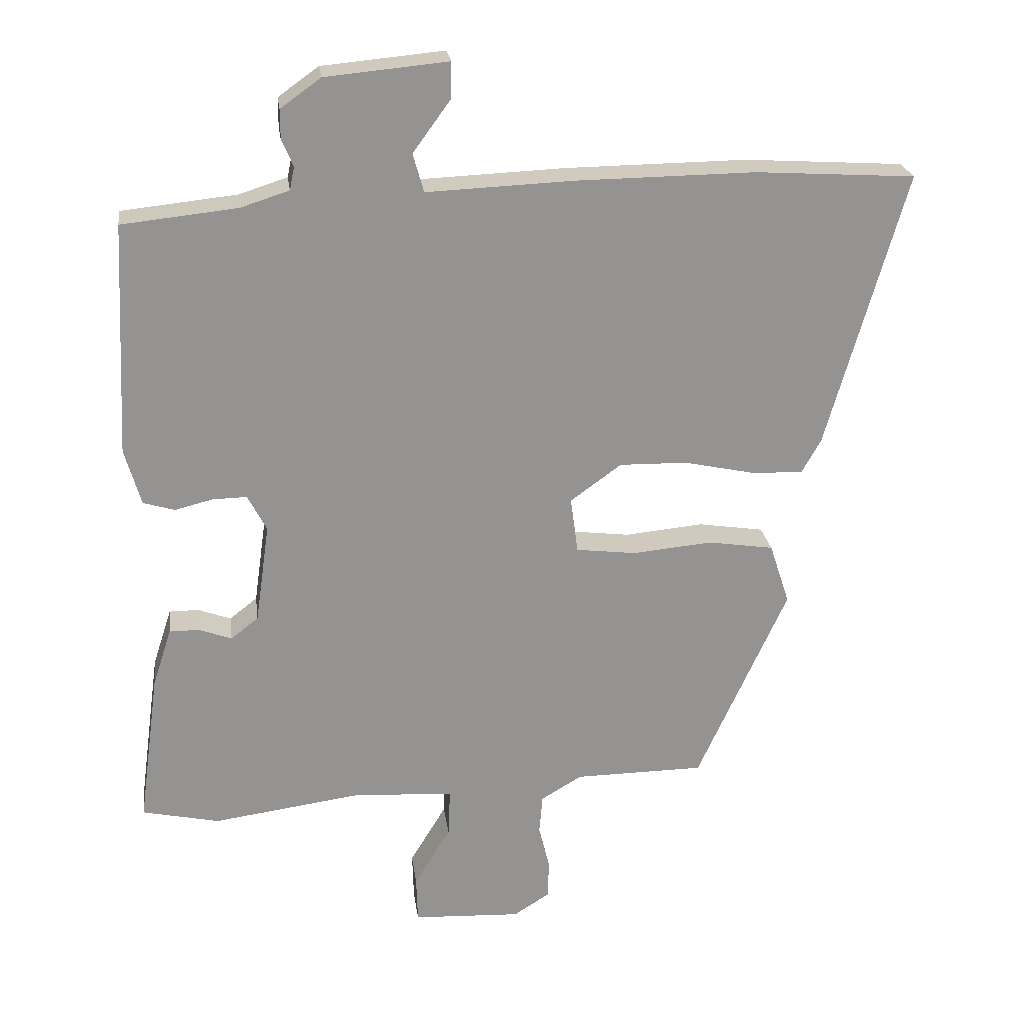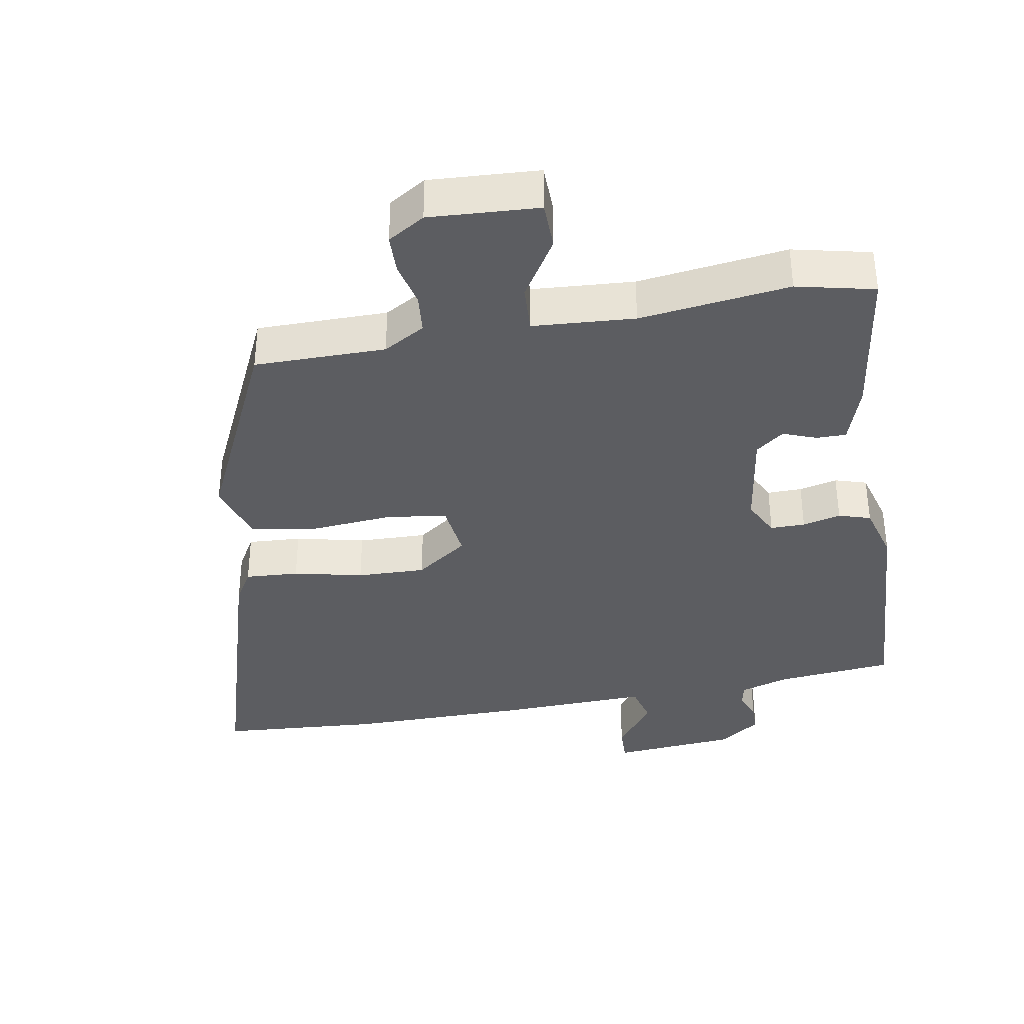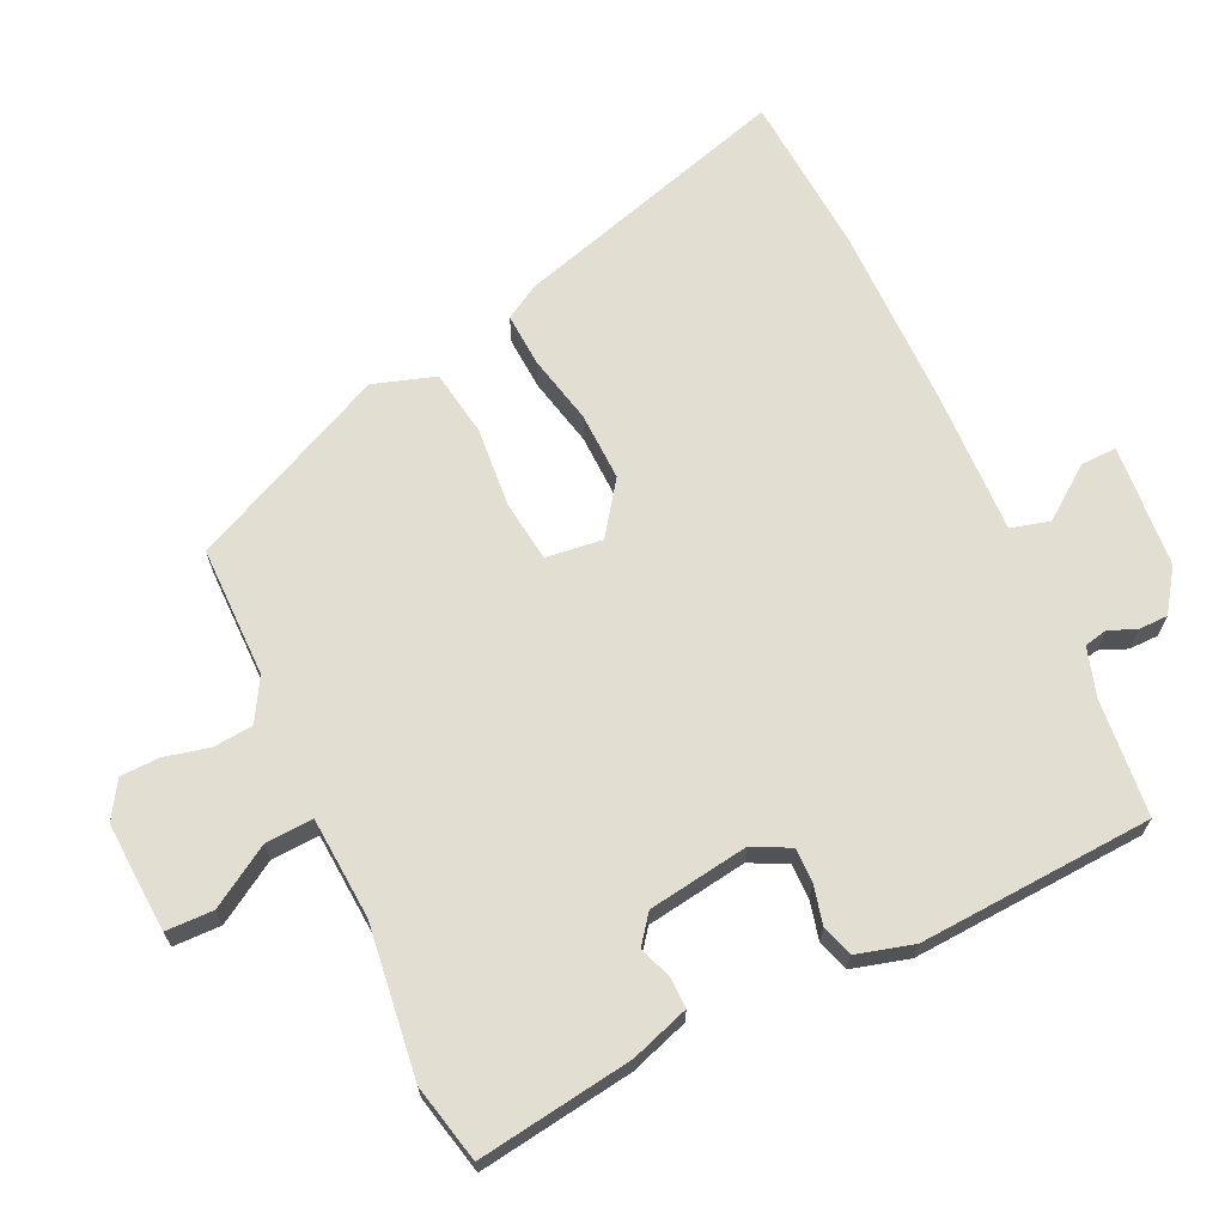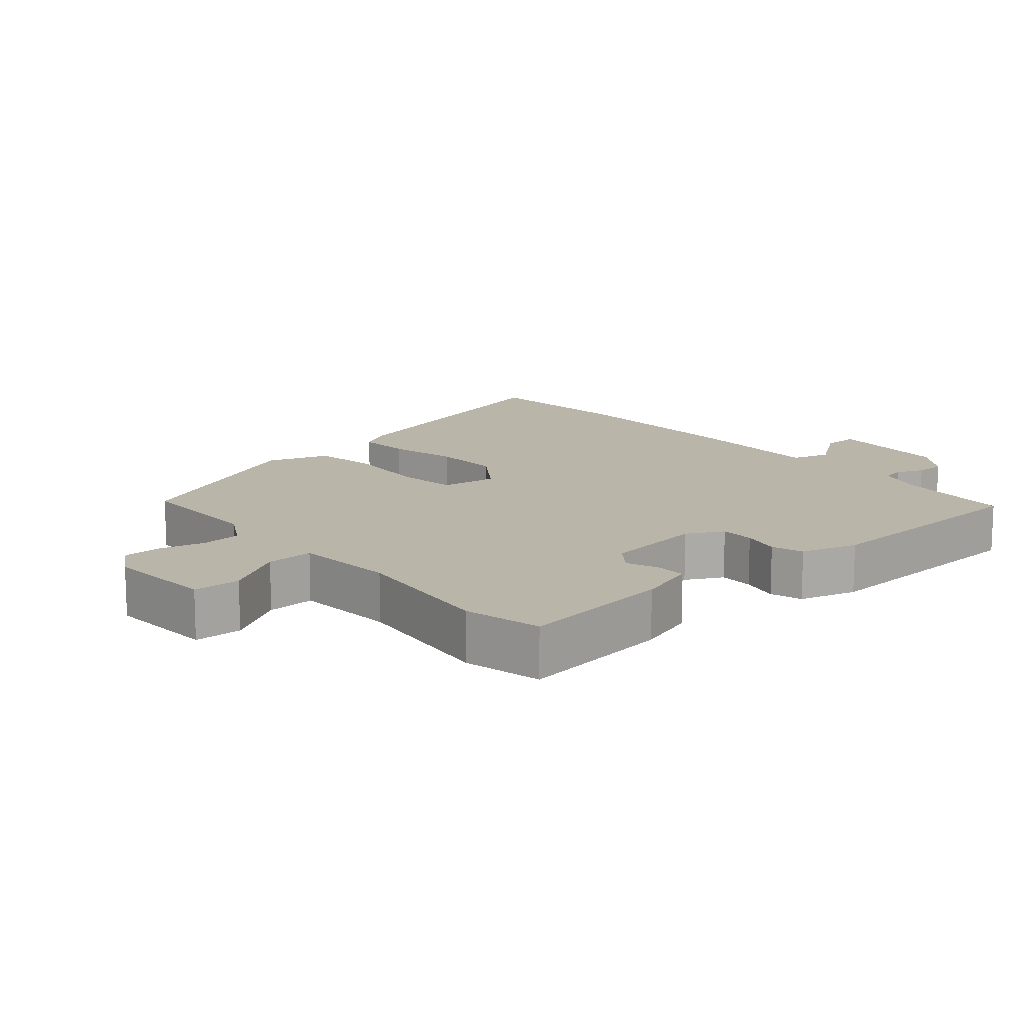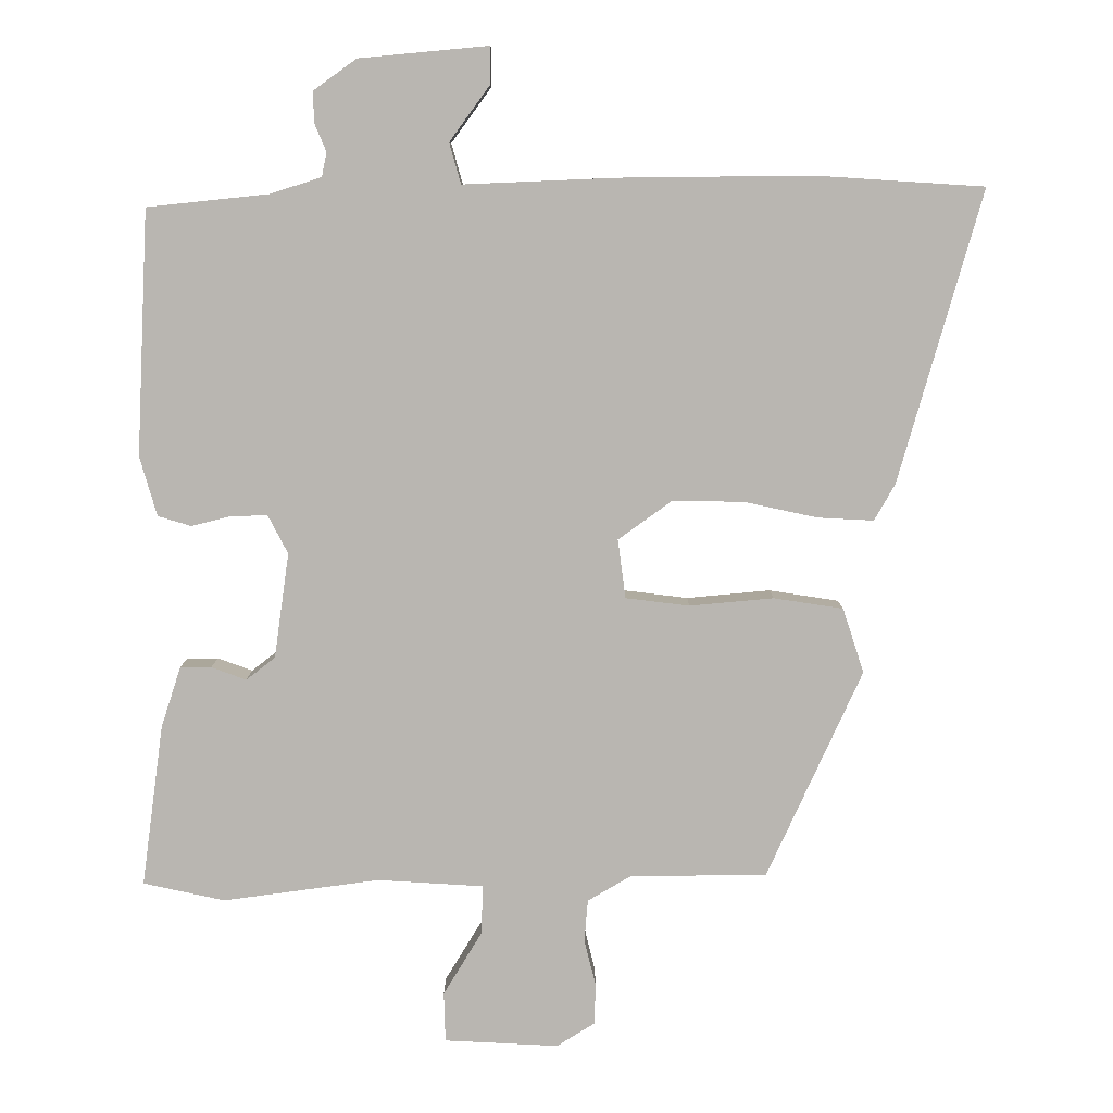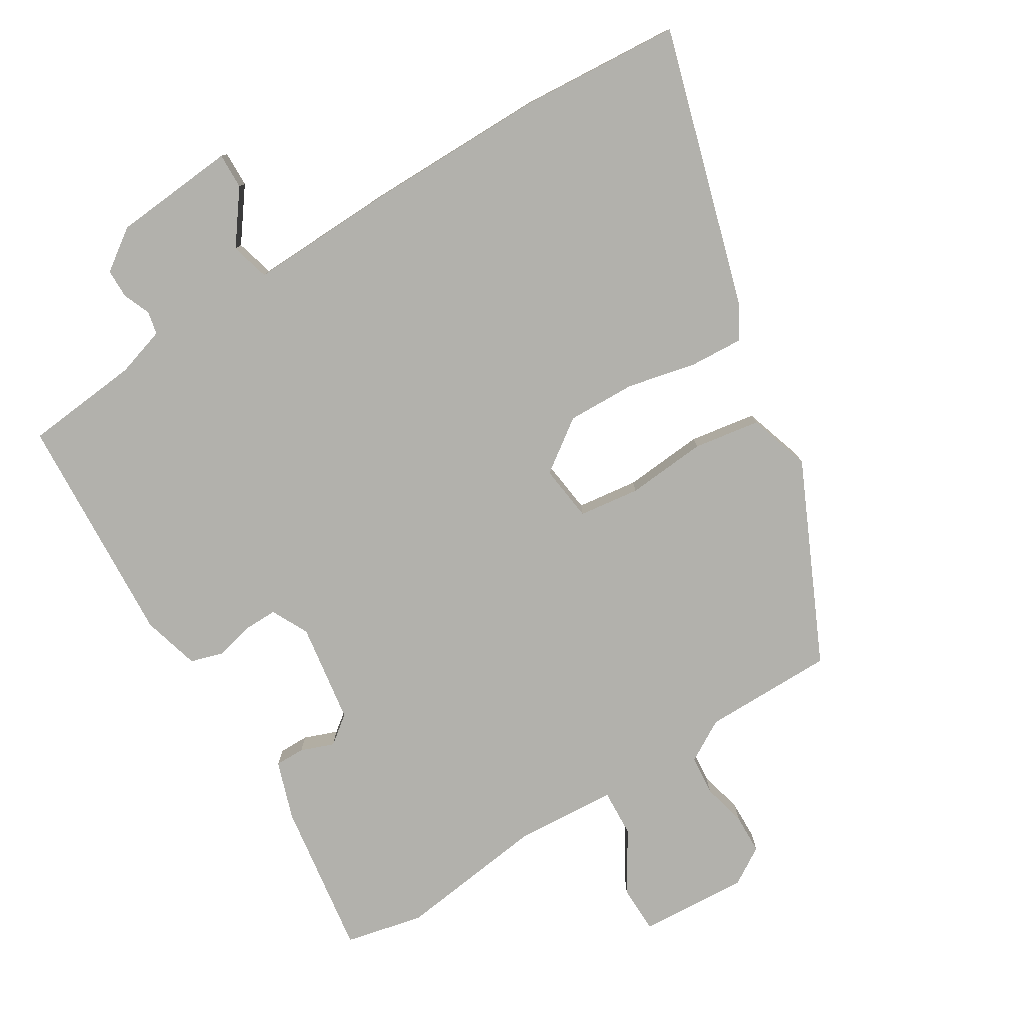
<metadata>
{"format":"obj","ext":"obj","renderer":"f3d","projection":"perspective","resolution":1024,"background":"white","views":[{"elev":23.6,"azim":-7.6,"up":"+Z"},{"elev":-36.9,"azim":-170.5,"up":"+Y"},{"elev":67.5,"azim":-115.6,"up":"+Y"},{"elev":13.7,"azim":-131.0,"up":"+Y"},{"elev":8.2,"azim":0.1,"up":"+Z"},{"elev":-78.9,"azim":31.1,"up":"+Y"}]}
</metadata>
<code>
v -0.497 0.07 0.462
v -0.326 0.07 0.48
v -0.254 0.07 0.503
v -0.247 0.07 0.537
v -0.264 0.07 0.577
v -0.264 0.07 0.62
v -0.204 0.07 0.663
v -0.022 0.07 0.68
v -0.023 0.07 0.627
v -0.079 0.07 0.55
v -0.063 0.07 0.493
v 0.151 0.07 0.502
v 0.421 0.07 0.505
v 0.658 0.07 0.49
v 0.541 0.07 0.079
v 0.512 0.07 0.028
v 0.433 0.07 0.032
v 0.331 0.07 0.054
v 0.23 0.07 0.056
v 0.154 0.07 0.001
v 0.165 0.07 -0.082
v 0.255 0.07 -0.093
v 0.373 0.07 -0.082
v 0.471 0.07 -0.097
v 0.501 0.07 -0.188
v 0.367 0.07 -0.482
v 0.174 0.07 -0.484
v 0.113 0.07 -0.52
v 0.108 0.07 -0.579
v 0.124 0.07 -0.644
v 0.123 0.07 -0.702
v 0.069 0.07 -0.736
v -0.092 0.07 -0.728
v -0.094 0.07 -0.658
v -0.04 0.07 -0.569
v -0.037 0.07 -0.499
v -0.187 0.07 -0.49
v -0.407 0.07 -0.52
v -0.522 0.07 -0.495
v -0.491 0.07 -0.267
v -0.463 0.07 -0.181
v -0.419 0.07 -0.181
v -0.37 0.07 -0.199
v -0.329 0.07 -0.167
v -0.308 0.07 -0.019
v -0.336 0.07 0.035
v -0.387 0.07 0.034
v -0.443 0.07 0.02
v -0.49 0.07 0.034
v -0.514 0.07 0.118
v -0.497 0 0.462
v -0.326 0 0.48
v -0.254 0 0.503
v -0.247 0 0.537
v -0.264 0 0.577
v -0.264 0 0.62
v -0.204 0 0.663
v -0.022 0 0.68
v -0.023 0 0.627
v -0.079 0 0.55
v -0.063 0 0.493
v 0.151 0 0.502
v 0.421 0 0.505
v 0.658 0 0.49
v 0.541 0 0.079
v 0.512 0 0.028
v 0.433 0 0.032
v 0.331 0 0.054
v 0.23 0 0.056
v 0.154 0 0.001
v 0.165 0 -0.082
v 0.255 0 -0.093
v 0.373 0 -0.082
v 0.471 0 -0.097
v 0.501 0 -0.188
v 0.367 0 -0.482
v 0.174 0 -0.484
v 0.113 0 -0.52
v 0.108 0 -0.579
v 0.124 0 -0.644
v 0.123 0 -0.702
v 0.069 0 -0.736
v -0.092 0 -0.728
v -0.094 0 -0.658
v -0.04 0 -0.569
v -0.037 0 -0.499
v -0.187 0 -0.49
v -0.407 0 -0.52
v -0.522 0 -0.495
v -0.491 0 -0.267
v -0.463 0 -0.181
v -0.419 0 -0.181
v -0.37 0 -0.199
v -0.329 0 -0.167
v -0.308 0 -0.019
v -0.336 0 0.035
v -0.387 0 0.034
v -0.443 0 0.02
v -0.49 0 0.034
v -0.514 0 0.118
f 47 48 49 50
f 46 47 50 1
f 45 46 1 2
f 40 41 42 43
f 38 39 40 43
f 37 38 43 44
f 36 37 44 45
f 32 33 34 35
f 32 35 36
f 29 30 31 32
f 28 29 32 36
f 27 28 36 45
f 22 23 24 25
f 21 22 25 26
f 15 16 17 18
f 15 18 19
f 14 15 19
f 11 12 13 14
f 11 14 19 20
f 7 8 9 10
f 7 10 11
f 4 5 6 7
f 3 4 7 11
f 21 26 27 45
f 11 20 21 45
f 2 3 11 45
f 100 99 98 97
f 51 100 97 96
f 52 51 96 95
f 93 92 91 90
f 93 90 89 88
f 94 93 88 87
f 95 94 87 86
f 85 84 83 82
f 86 85 82
f 82 81 80 79
f 86 82 79 78
f 95 86 78 77
f 75 74 73 72
f 76 75 72 71
f 68 67 66 65
f 69 68 65
f 69 65 64
f 64 63 62 61
f 70 69 64 61
f 60 59 58 57
f 61 60 57
f 57 56 55 54
f 61 57 54 53
f 95 77 76 71
f 95 71 70 61
f 95 61 53 52
f 1 51 52 2
f 2 52 53 3
f 3 53 54 4
f 4 54 55 5
f 5 55 56 6
f 6 56 57 7
f 7 57 58 8
f 8 58 59 9
f 9 59 60 10
f 10 60 61 11
f 11 61 62 12
f 12 62 63 13
f 13 63 64 14
f 14 64 65 15
f 15 65 66 16
f 16 66 67 17
f 17 67 68 18
f 18 68 69 19
f 19 69 70 20
f 20 70 71 21
f 21 71 72 22
f 22 72 73 23
f 23 73 74 24
f 24 74 75 25
f 25 75 76 26
f 26 76 77 27
f 27 77 78 28
f 28 78 79 29
f 29 79 80 30
f 30 80 81 31
f 31 81 82 32
f 32 82 83 33
f 33 83 84 34
f 34 84 85 35
f 35 85 86 36
f 36 86 87 37
f 37 87 88 38
f 38 88 89 39
f 39 89 90 40
f 40 90 91 41
f 41 91 92 42
f 42 92 93 43
f 43 93 94 44
f 44 94 95 45
f 45 95 96 46
f 46 96 97 47
f 47 97 98 48
f 48 98 99 49
f 49 99 100 50
f 50 100 51 1

</code>
